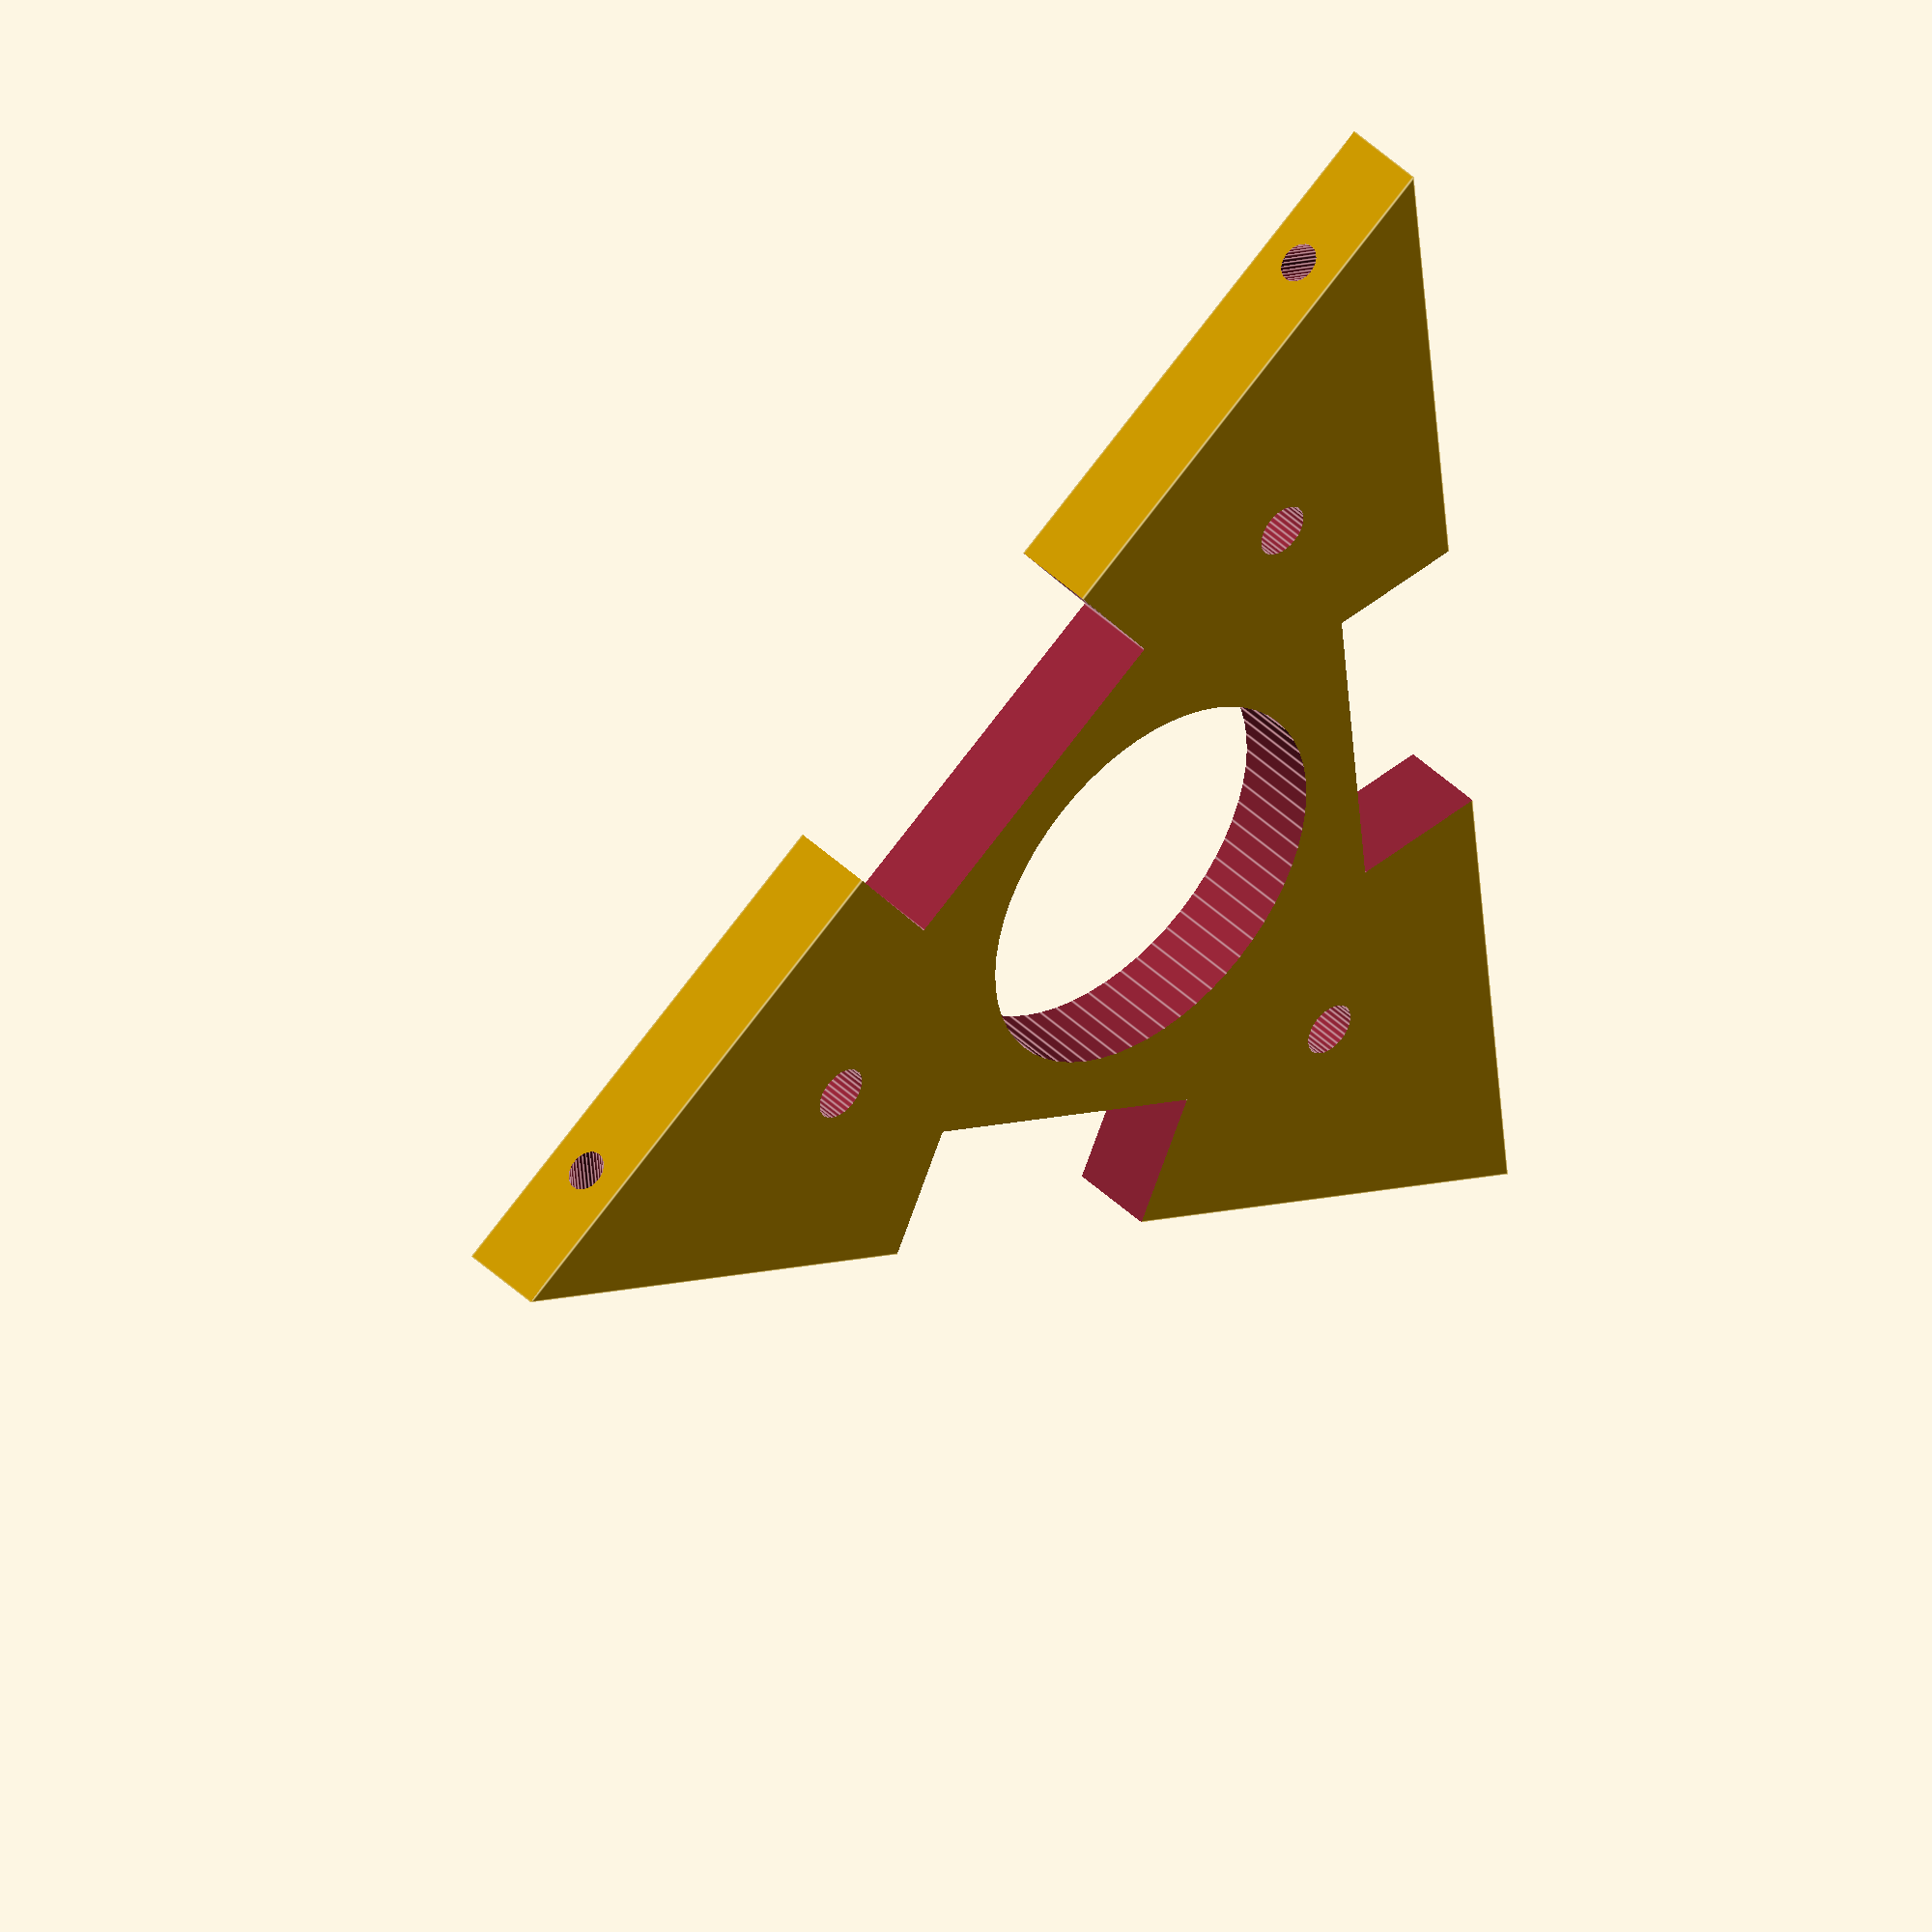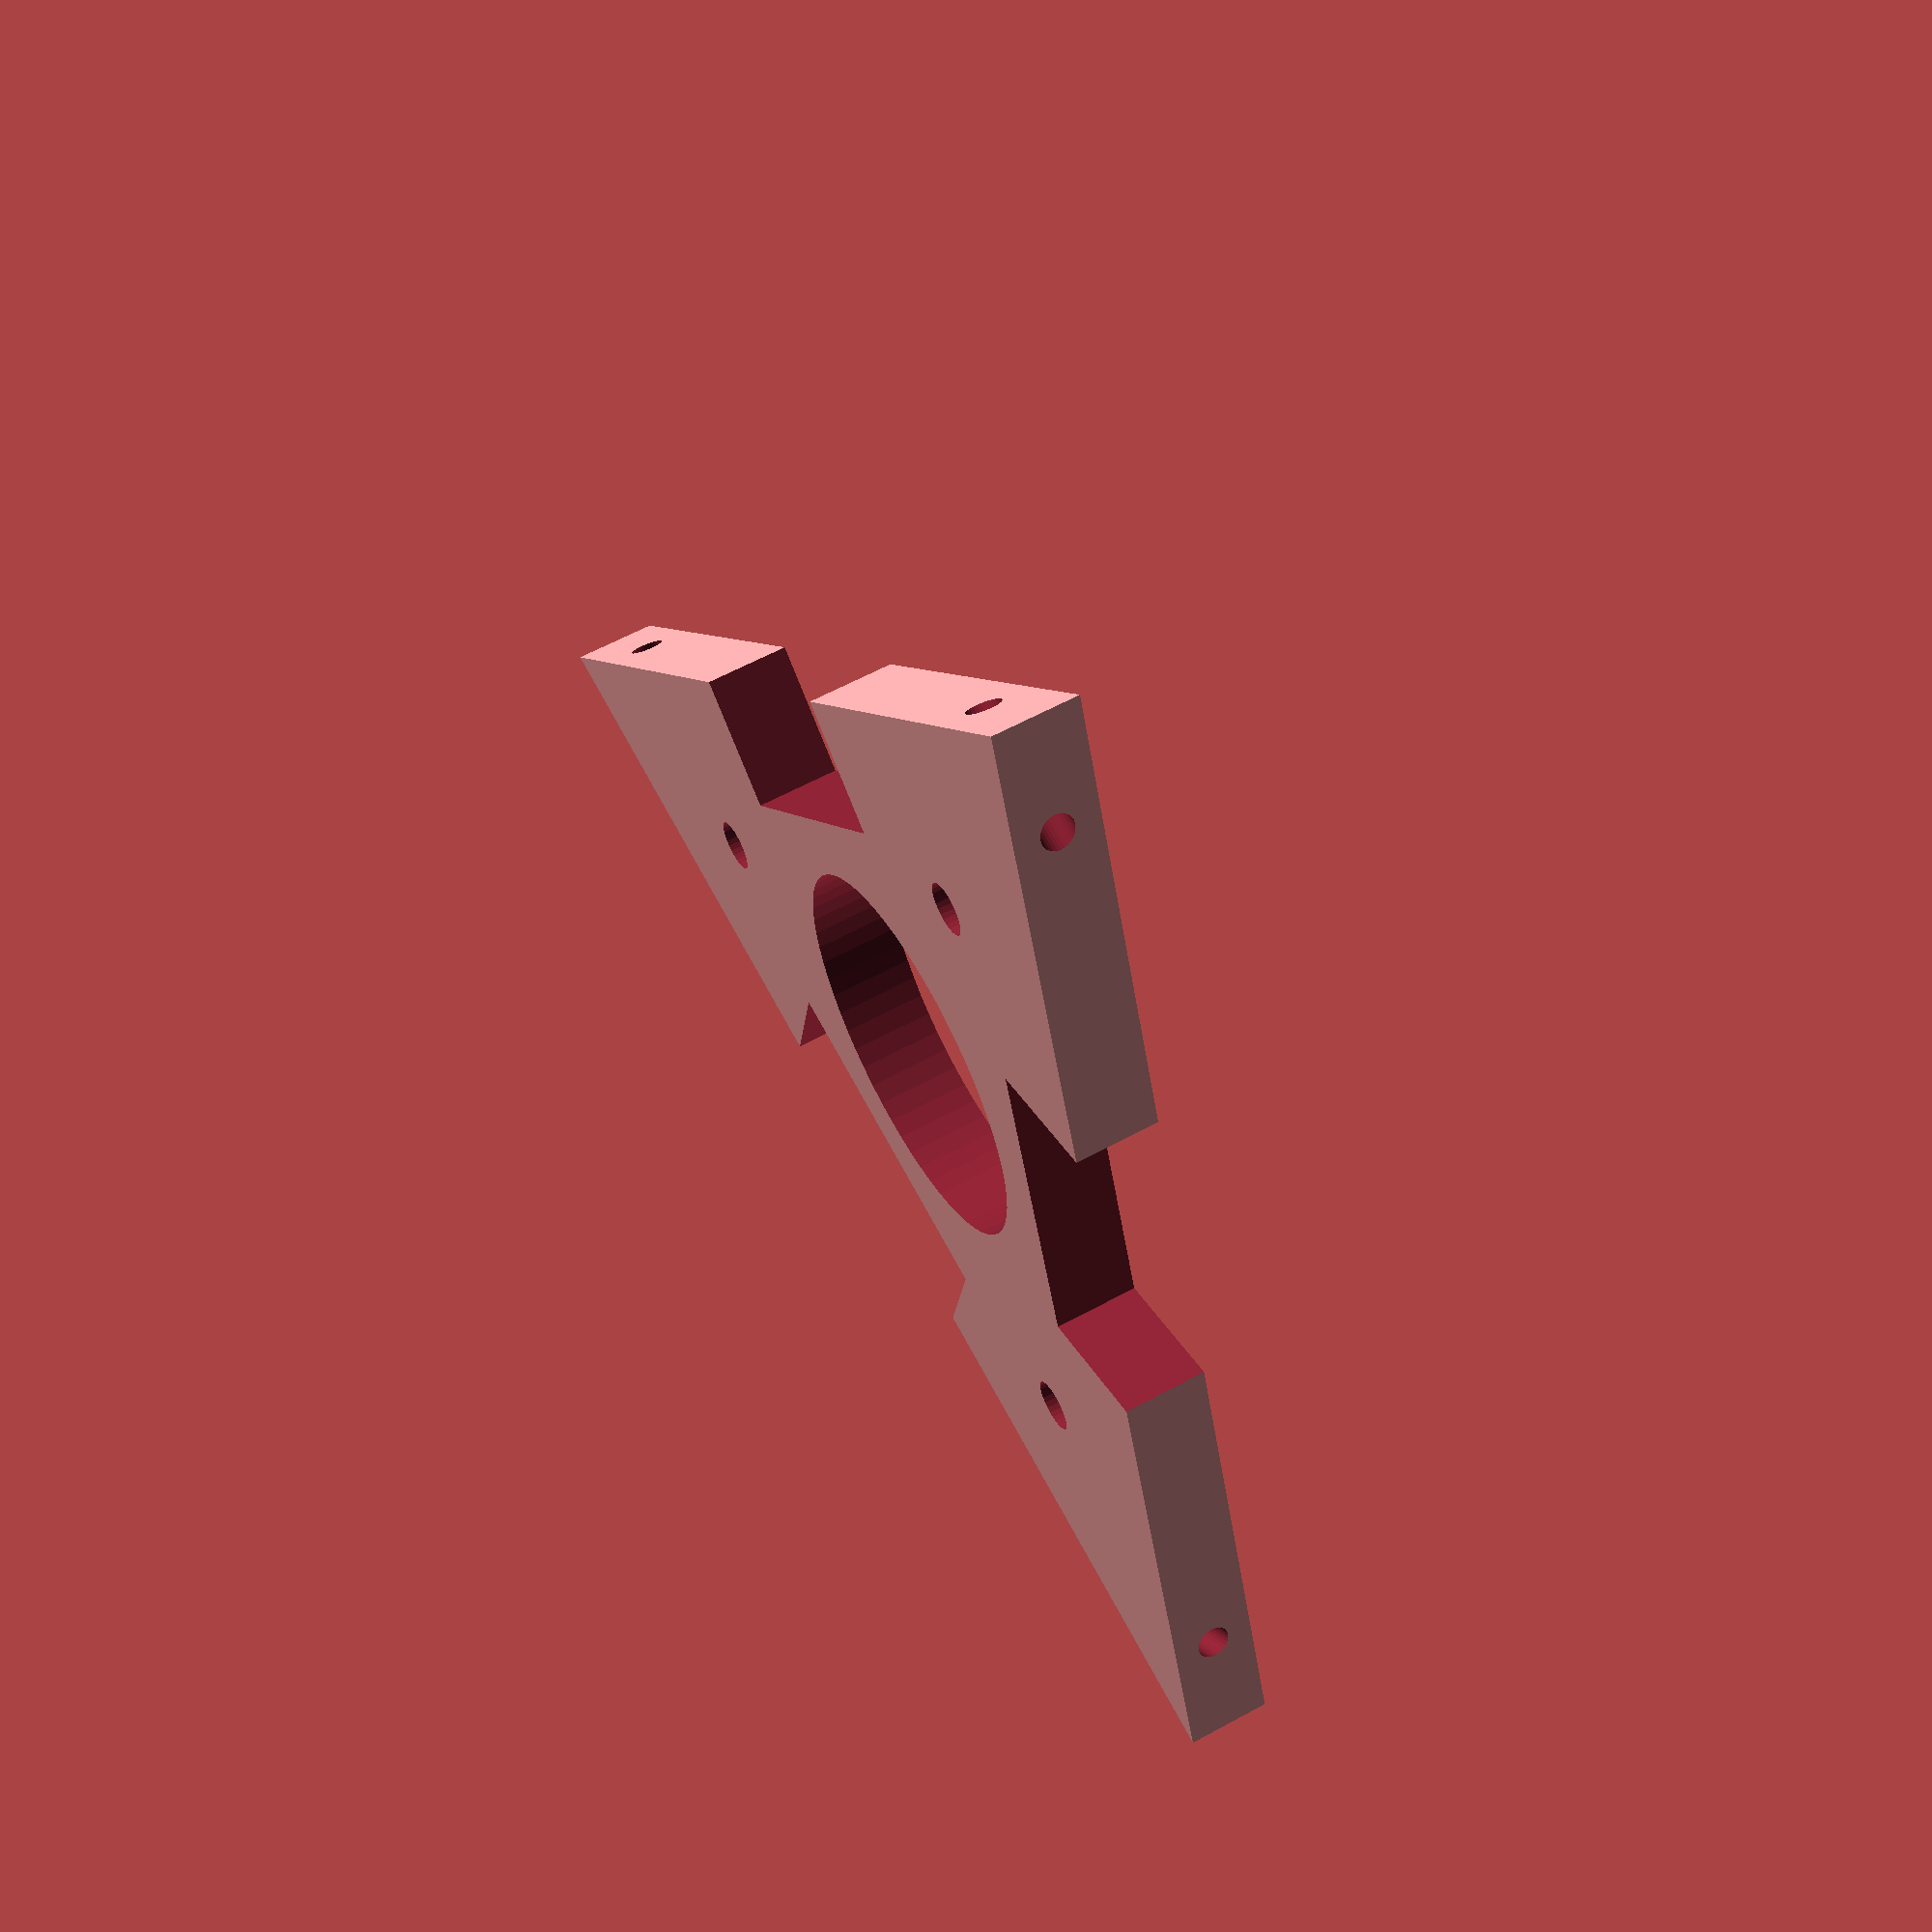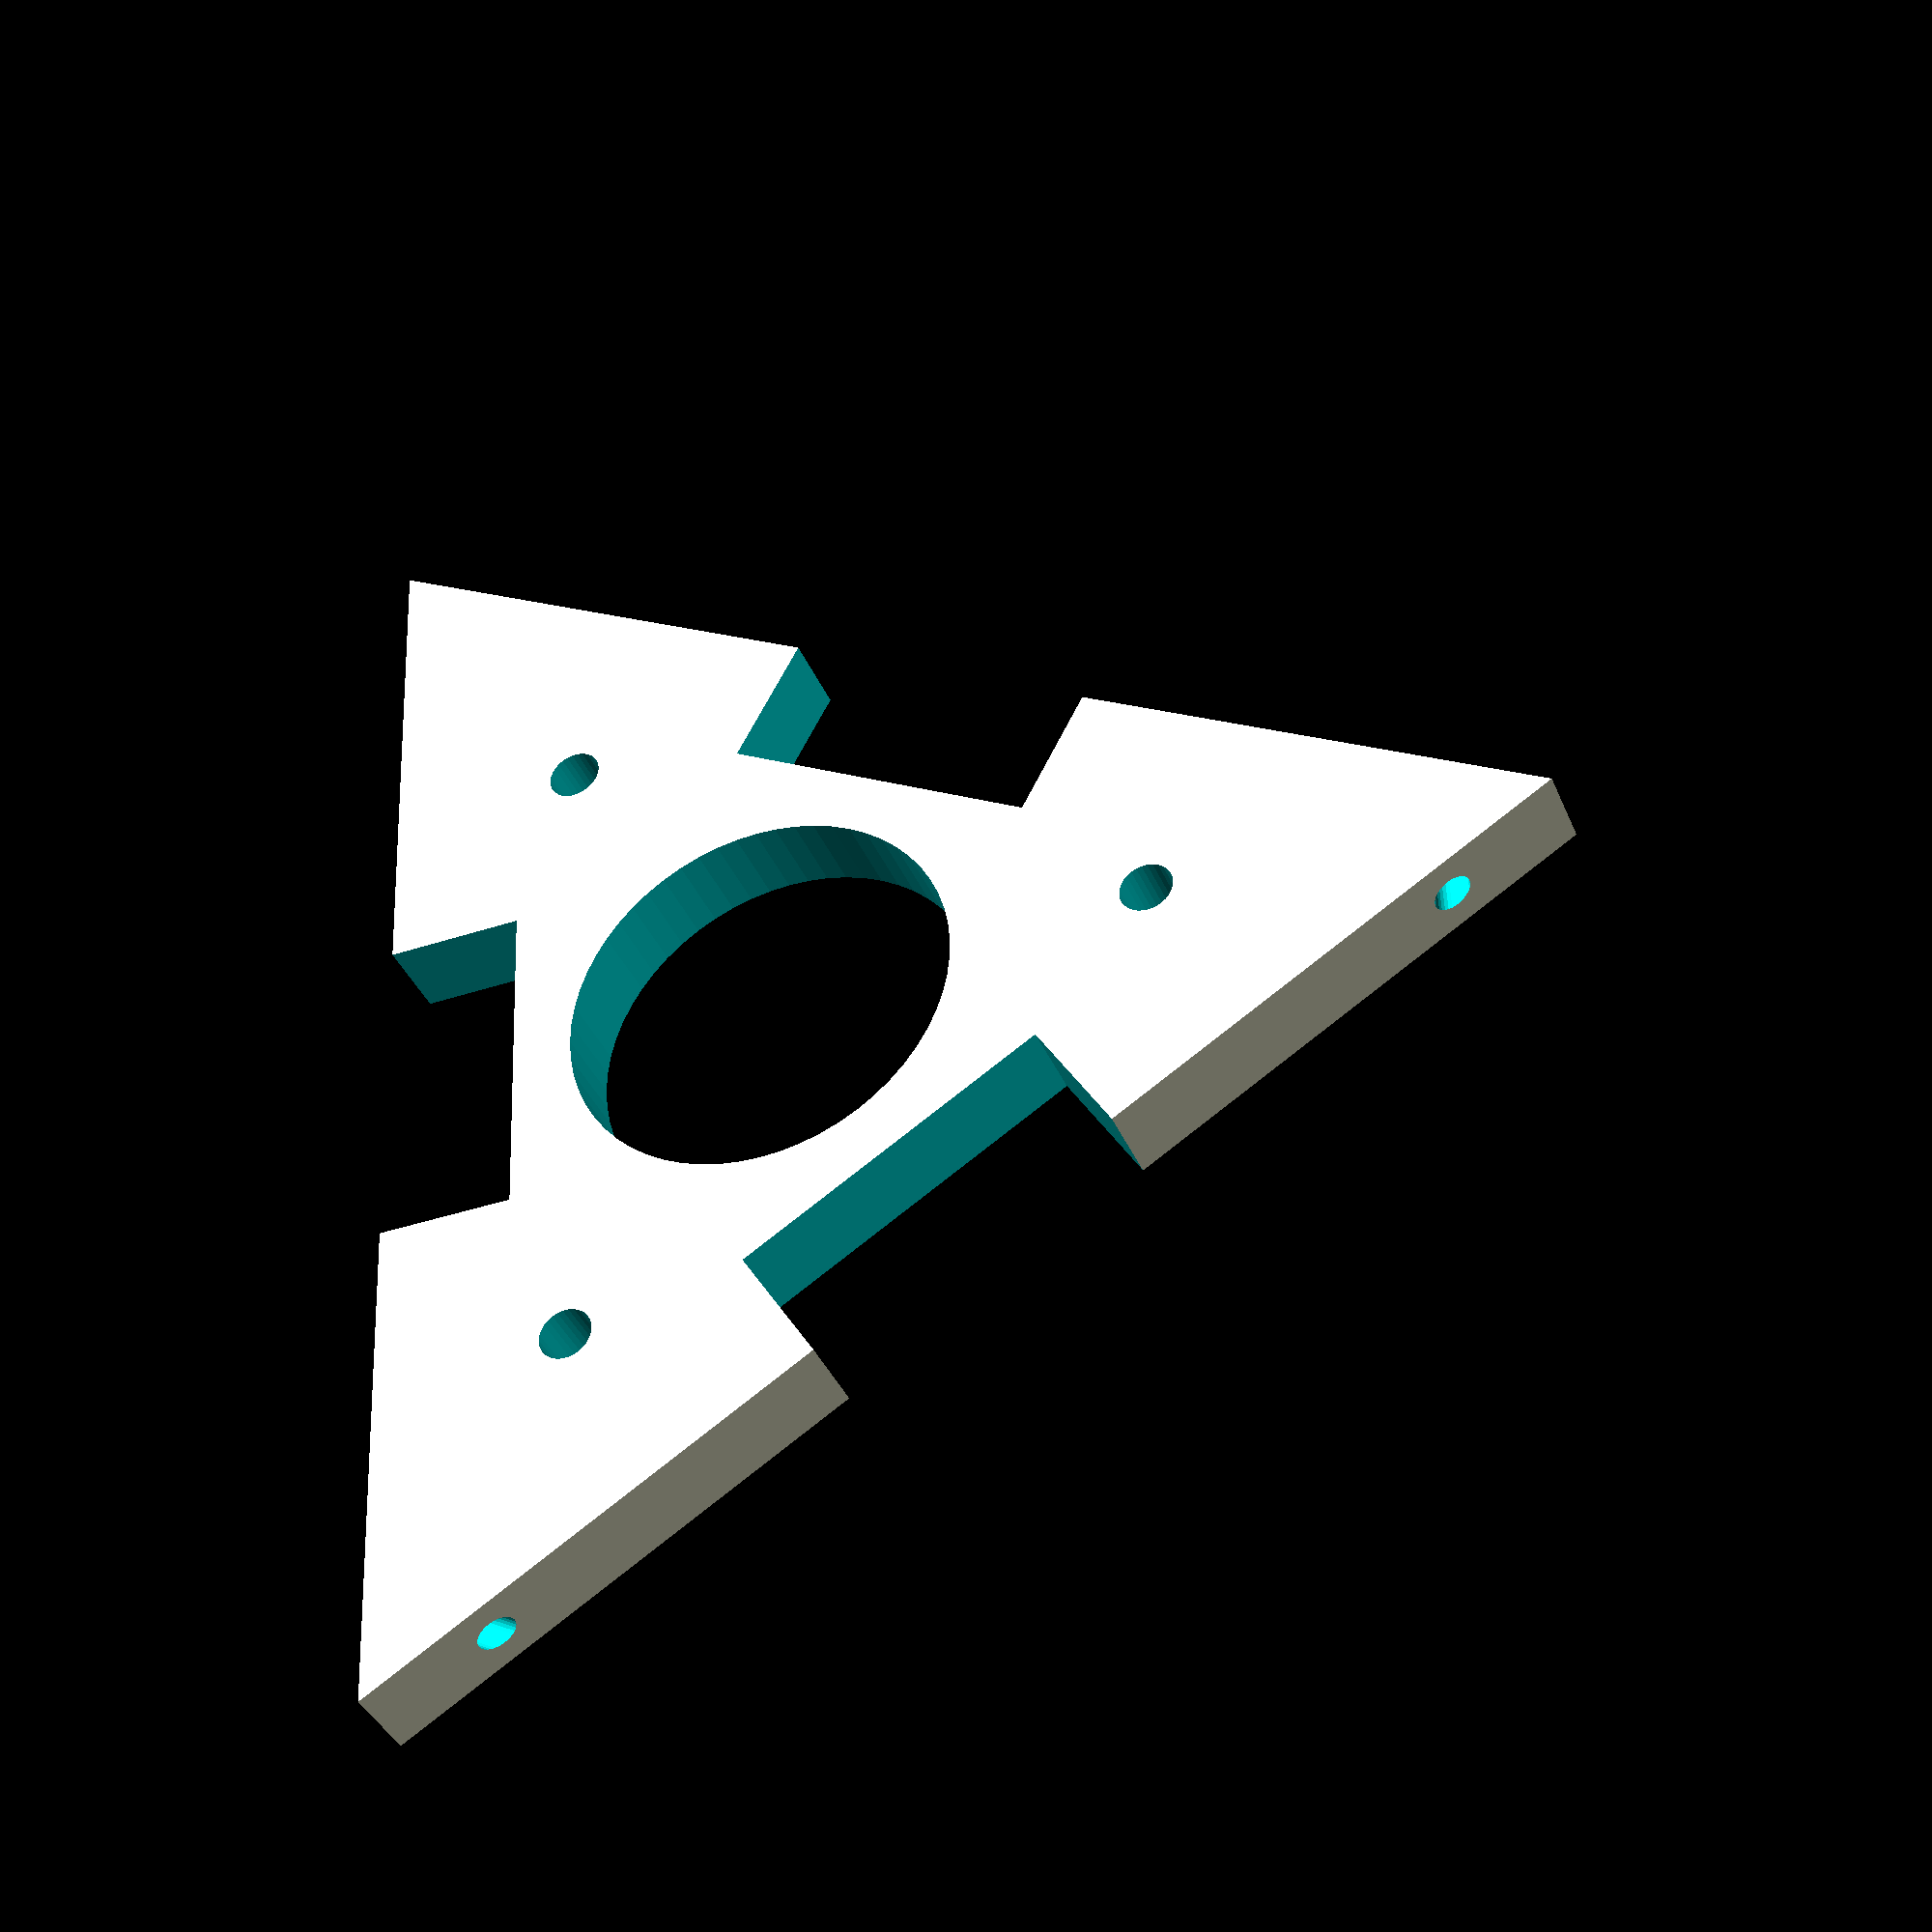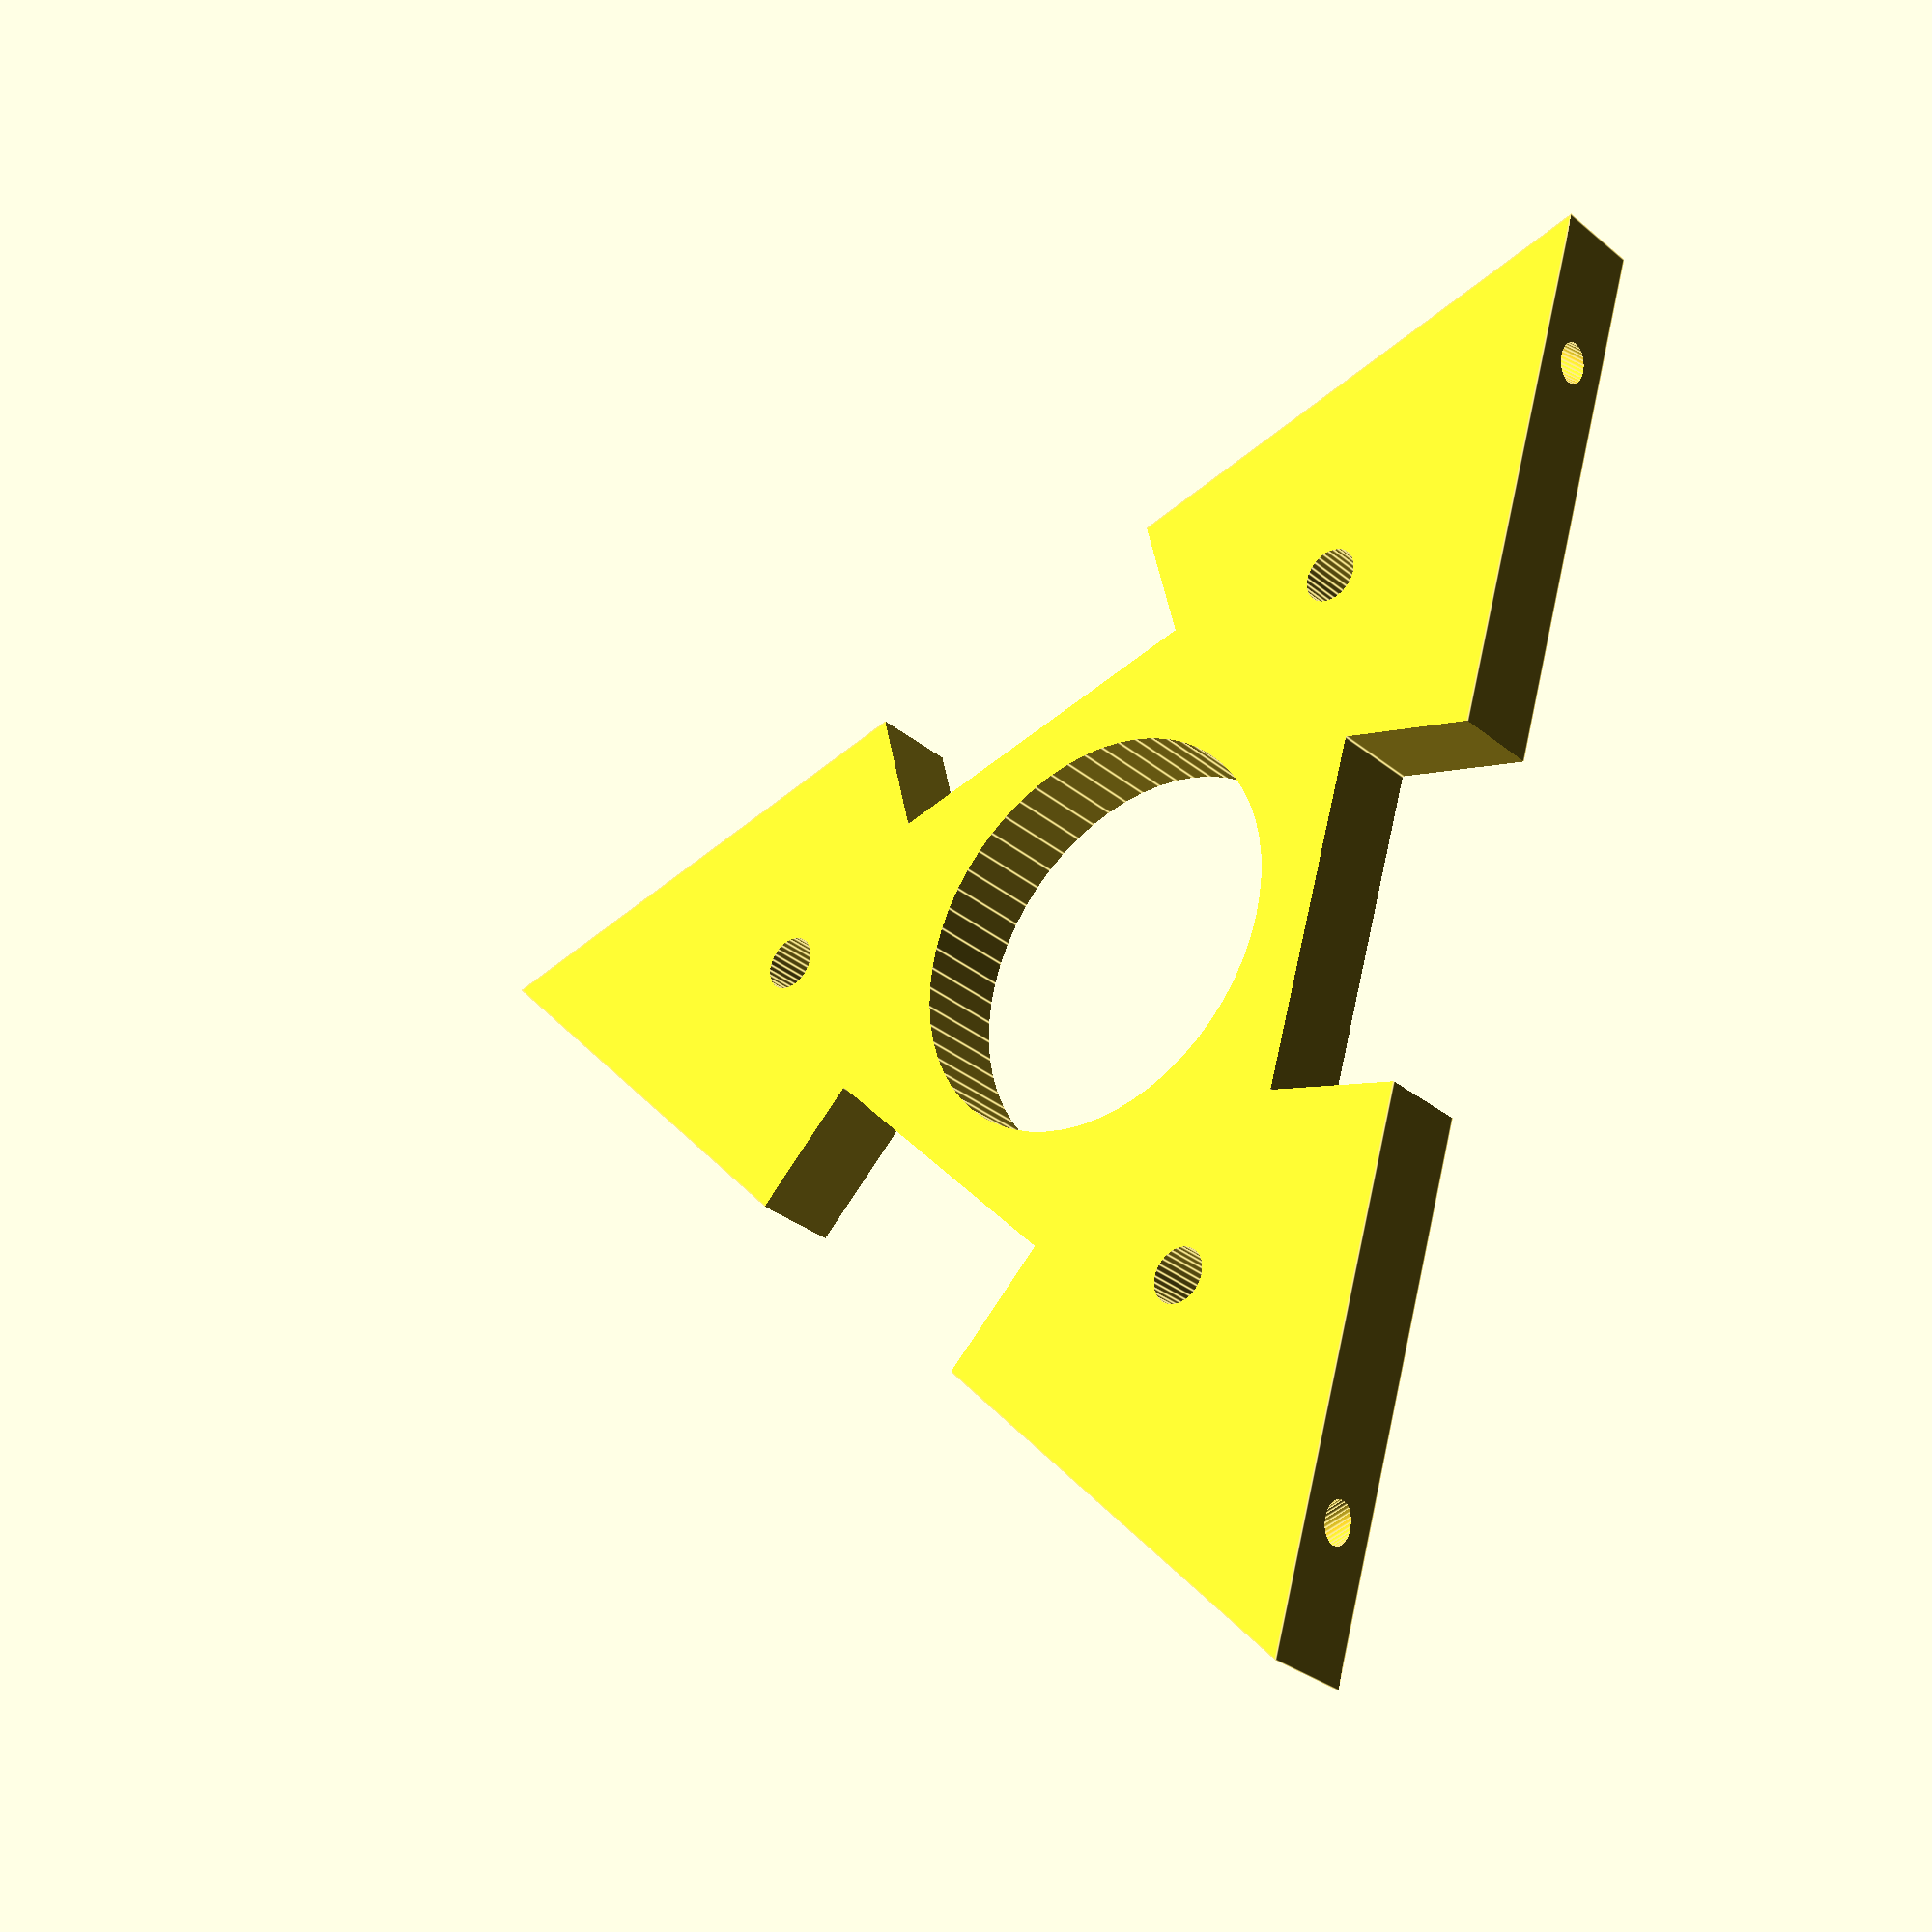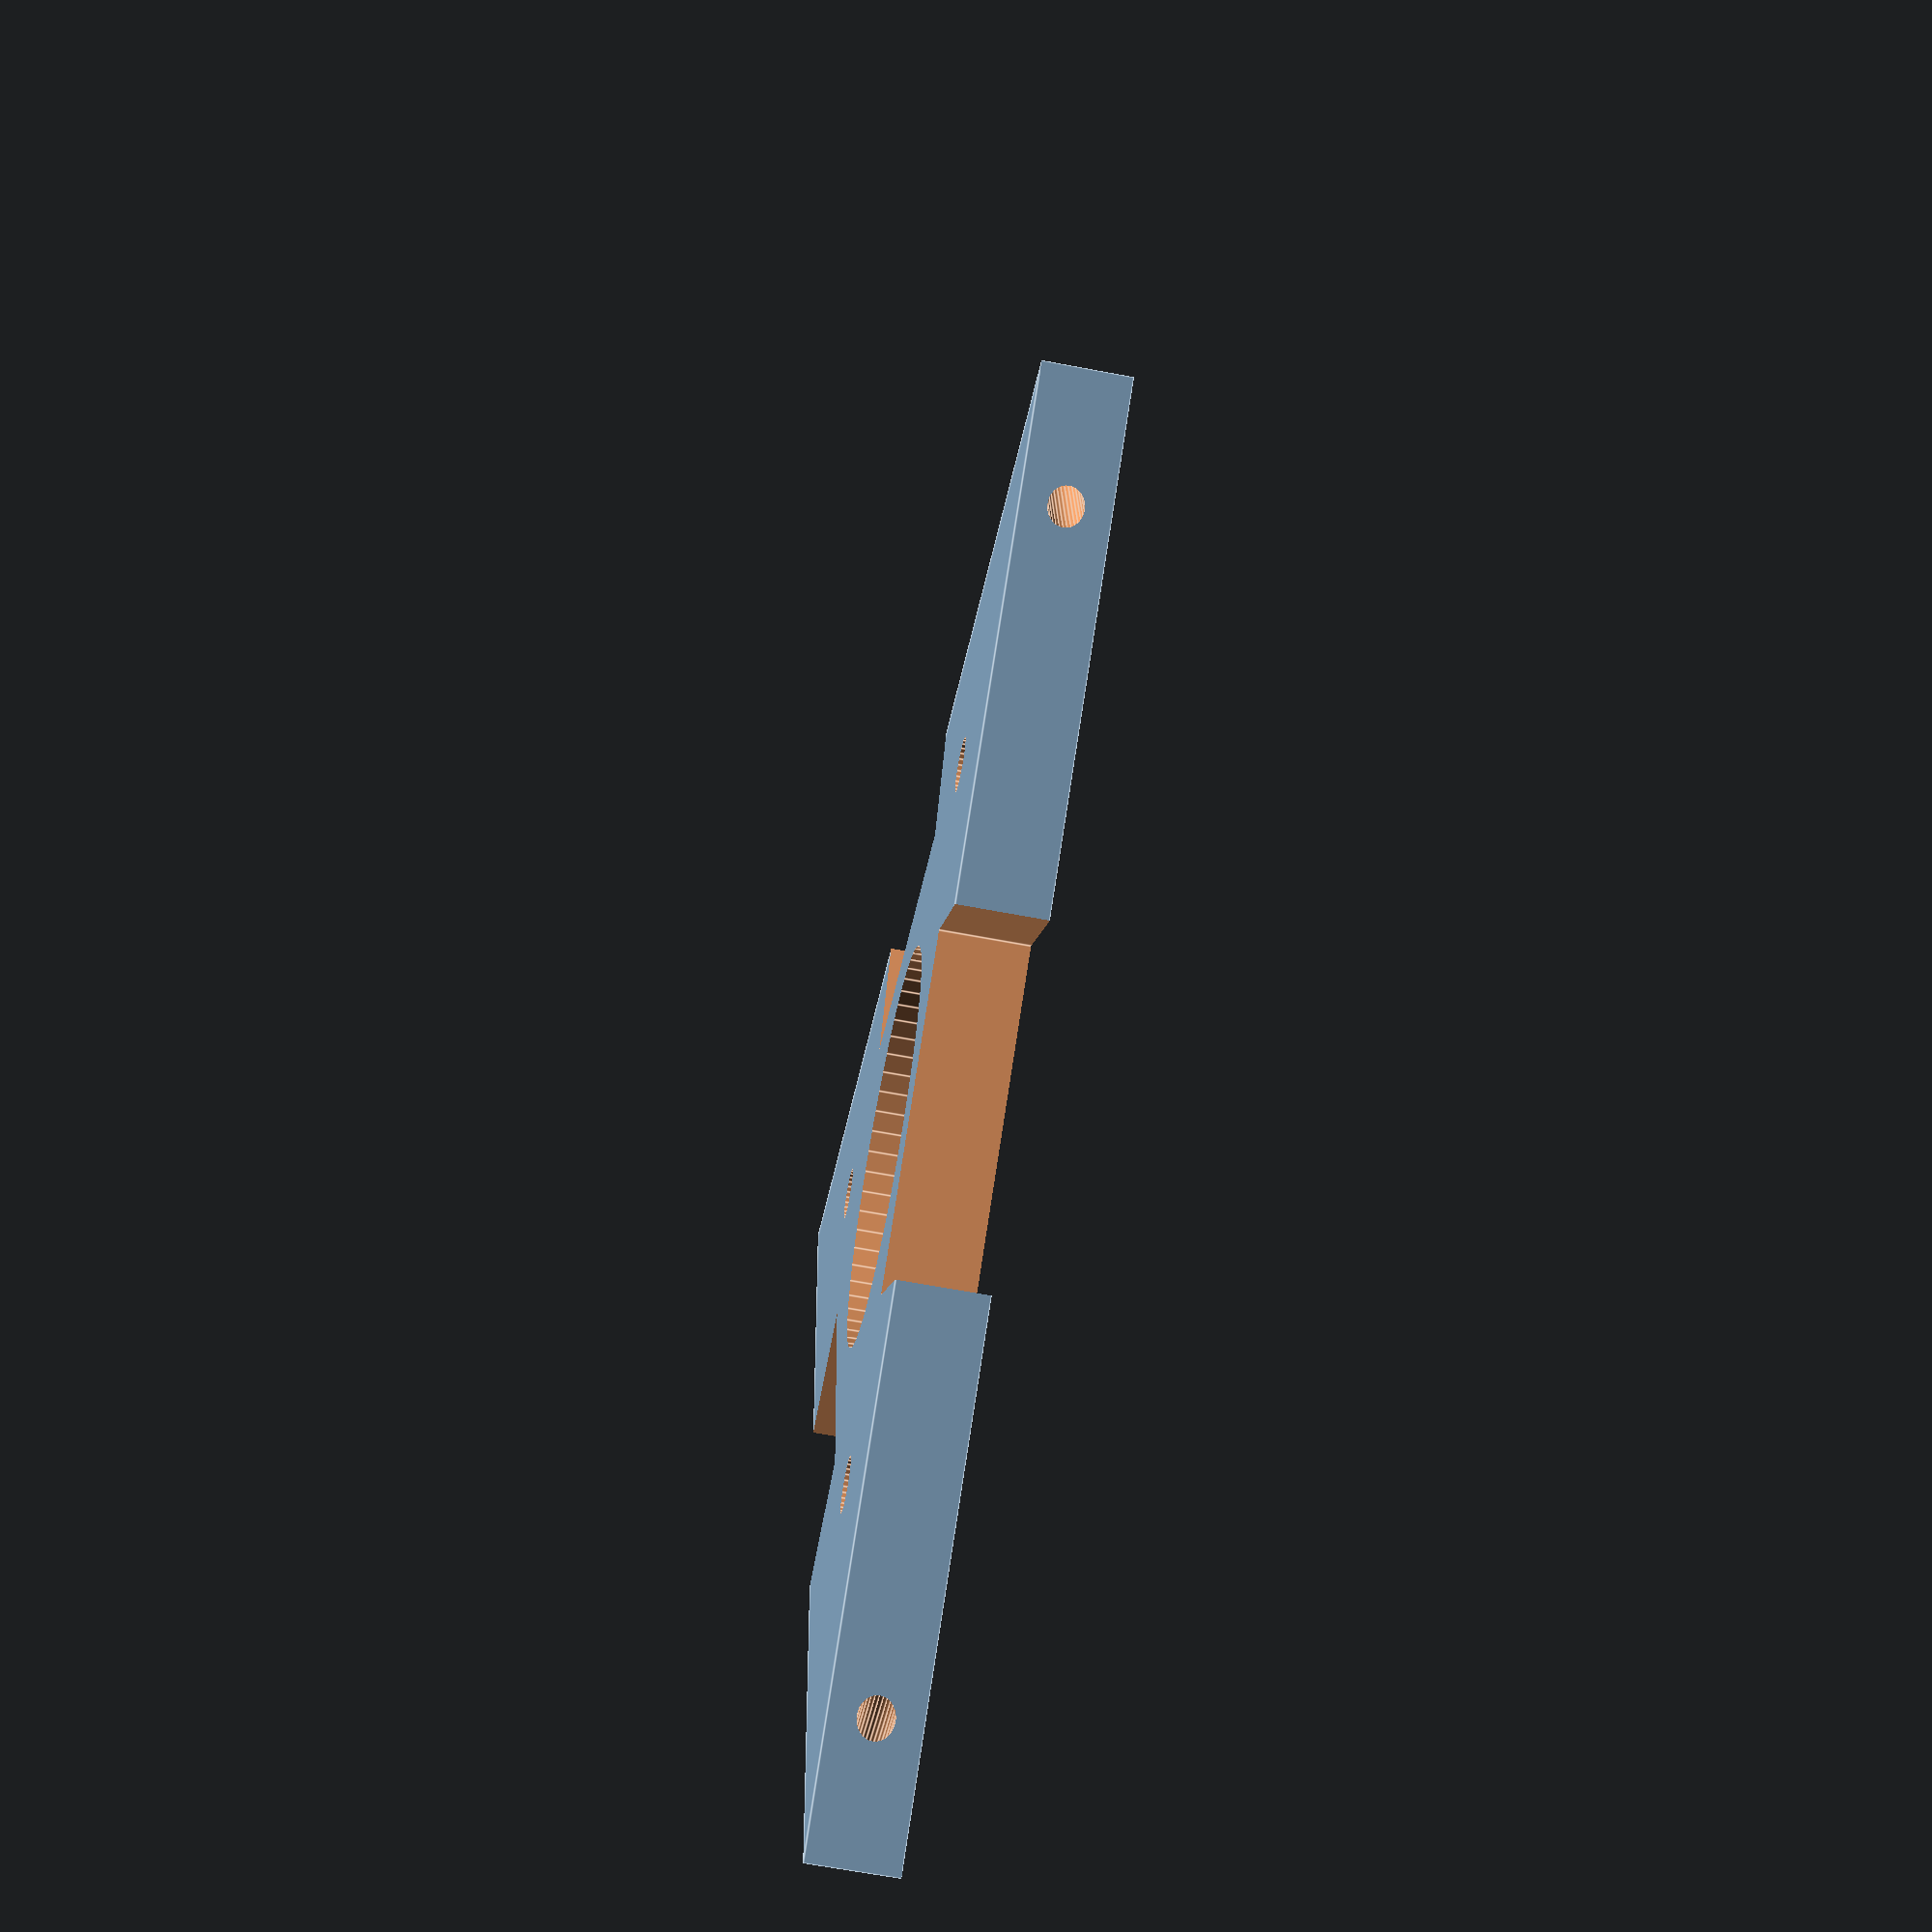
<openscad>

module bodySupport(side = 158, height = 10) {
   
    myRadius = side / (2 * sin(60));

    difference() {
        cylinder(r = myRadius, h = height, $fn=3, center=true);
        
        cylinder(r = 25*myRadius/100, h = height + 2, $fn=60, center=true);
        
        //vertical side slots
        {
            v_slotWidth = side / 4;
            v_slotHeight = height + 6;
            v_slotLength = side / 5;
            translate([-myRadius/2, 0, -0])
                cube([v_slotLength, v_slotWidth, v_slotHeight], center=true);
            rotate(a=[0, 0, 120])
                translate([-myRadius/2, 0, -0])
                    cube([v_slotLength, v_slotWidth, v_slotHeight], center=true);
            rotate(a=[0, 0, 240])
                translate([-myRadius/2, 0, -0])
                    cube([v_slotLength, v_slotWidth, v_slotHeight], center=true);
        }
        
    //body's transversal bolt roles
    translate([78, 0, 0]) {
        rotate(a=[-90, 0, 0])
            cylinder(r = 2, h = 20, $fn=30, center=true);
            
       
    }
    rotate(a=[0, 0, 120])
        translate([78, 0, 0]) {
            rotate(a=[-90, 0, 0])
                cylinder(r = 2, h = 20, $fn=30, center=true);
                
            
        }
    rotate(a=[0, 0, 240])
        translate([78, 0, 0]) {
            rotate(a=[-90, 0, 0])
                cylinder(r = 2, h = 20, $fn=30, center=true);
                
            
        }
        
        translate([myRadius/2, 0, 0]) {
            cylinder(r = 3.1, h = height * 2, $fn=30, center=true);
        }
        
        rotate(a=[0, 0, 120])
            translate([myRadius/2, 0, 0]) {
                cylinder(r = 3.1, h = height * 2, $fn=30, center=true);
            }
        
        rotate(a=[0, 0, 240])
            translate([myRadius/2, 0, 0]) {
                cylinder(r = 3.1, h = height * 2, $fn=30, center=true);
            }
    }
    
}

bodySupport();
</openscad>
<views>
elev=317.6 azim=175.0 roll=318.9 proj=o view=edges
elev=301.1 azim=281.6 roll=60.5 proj=p view=wireframe
elev=217.7 azim=177.7 roll=159.2 proj=p view=solid
elev=210.7 azim=16.7 roll=139.5 proj=p view=edges
elev=244.1 azim=5.8 roll=280.9 proj=p view=edges
</views>
